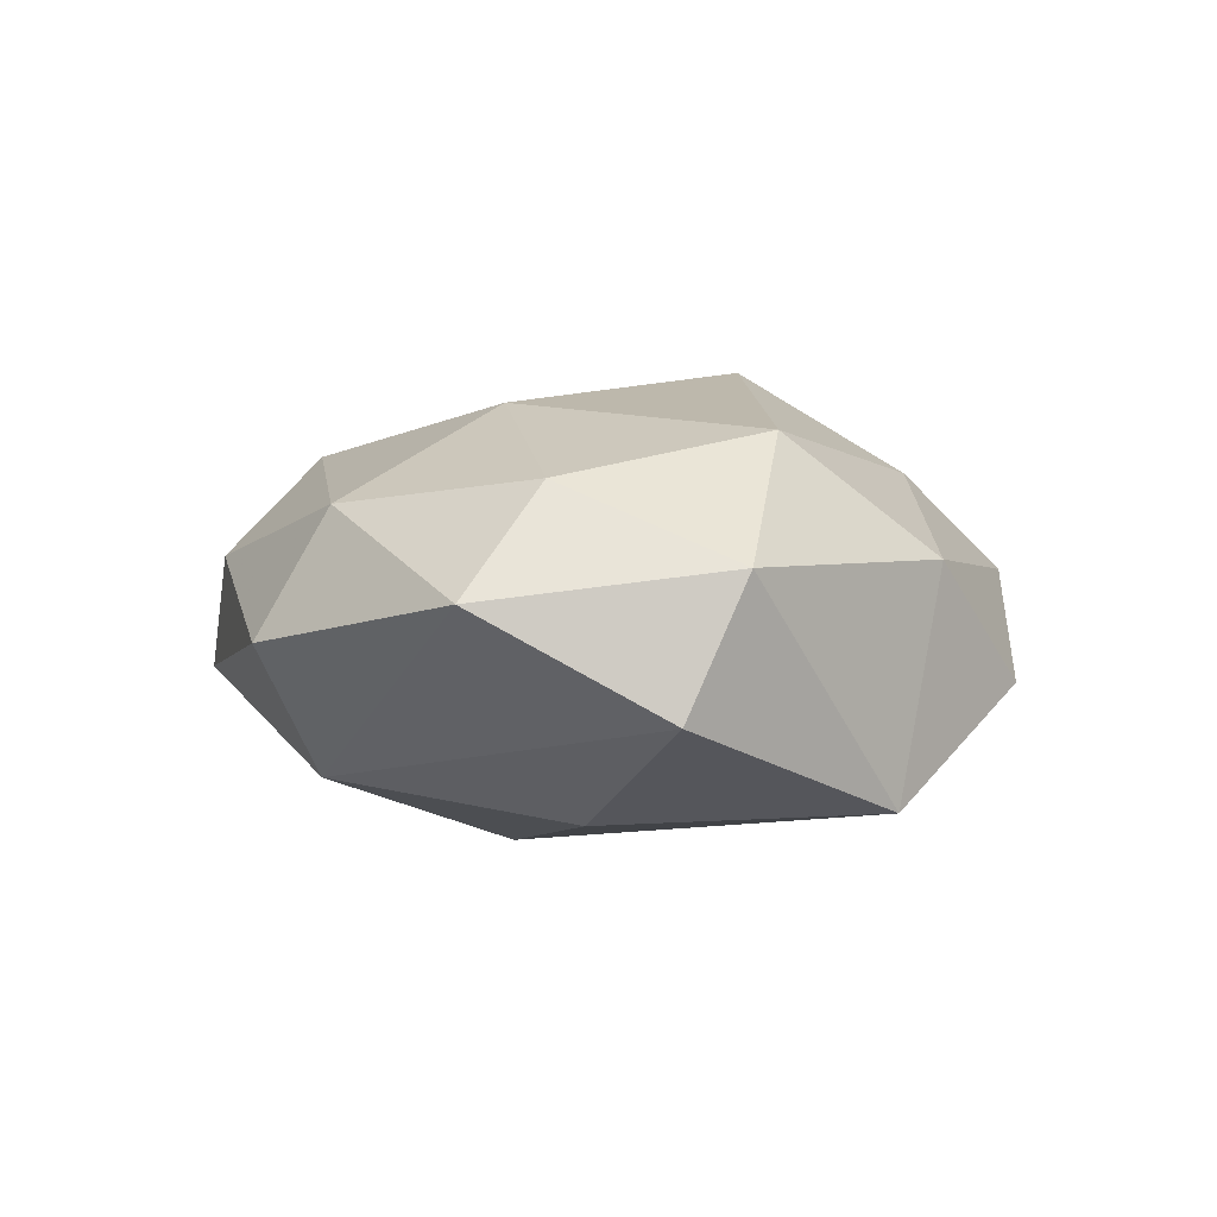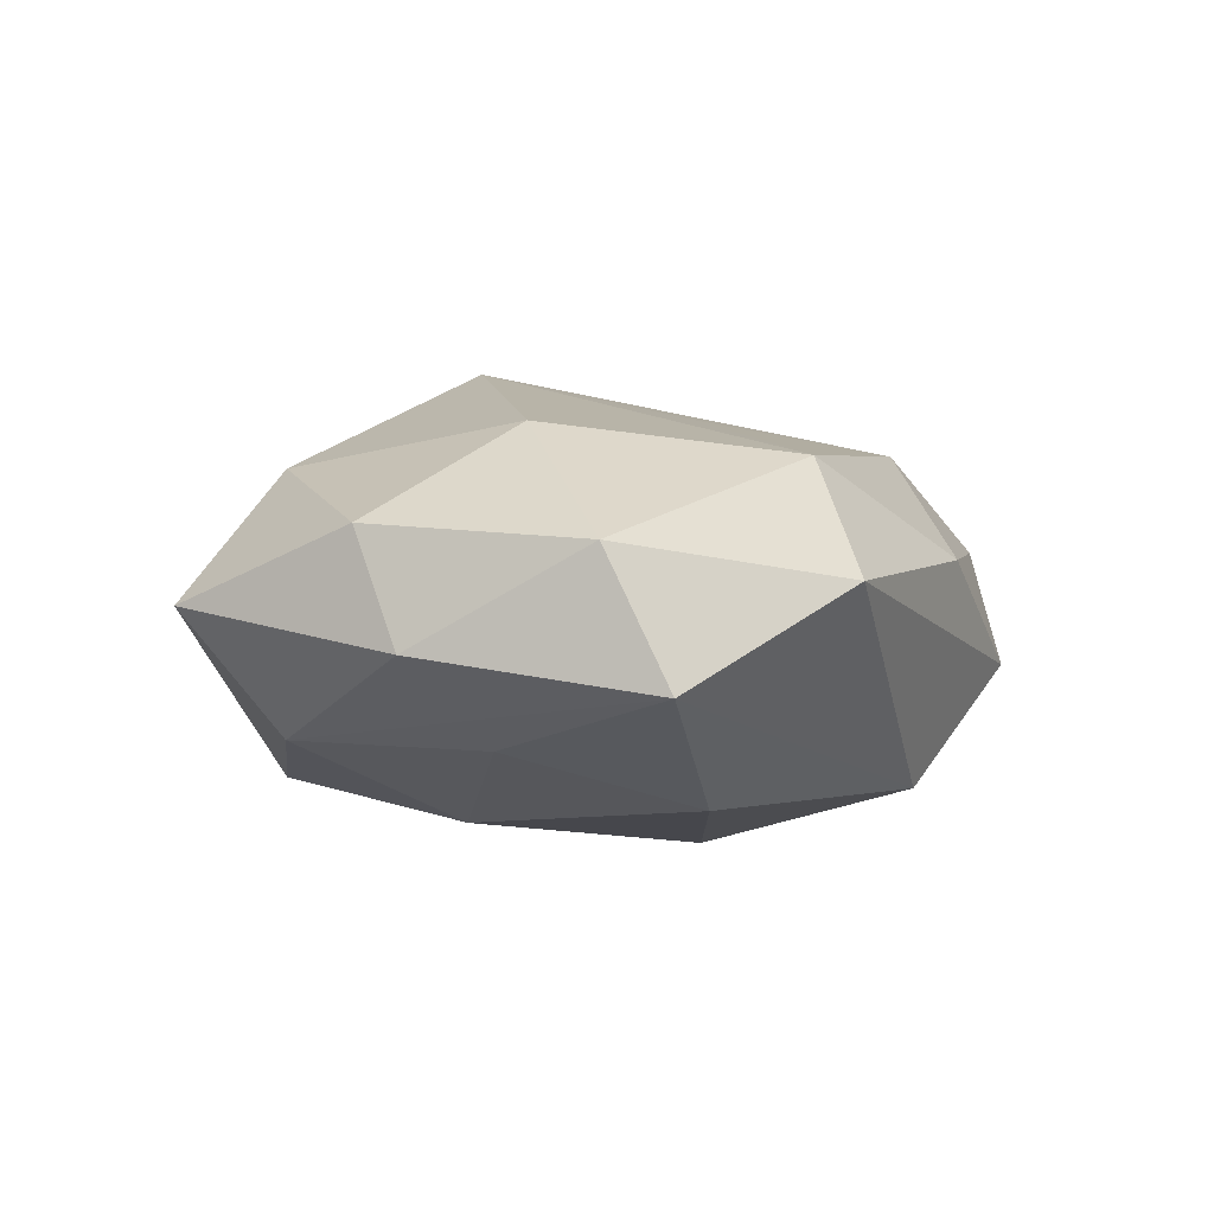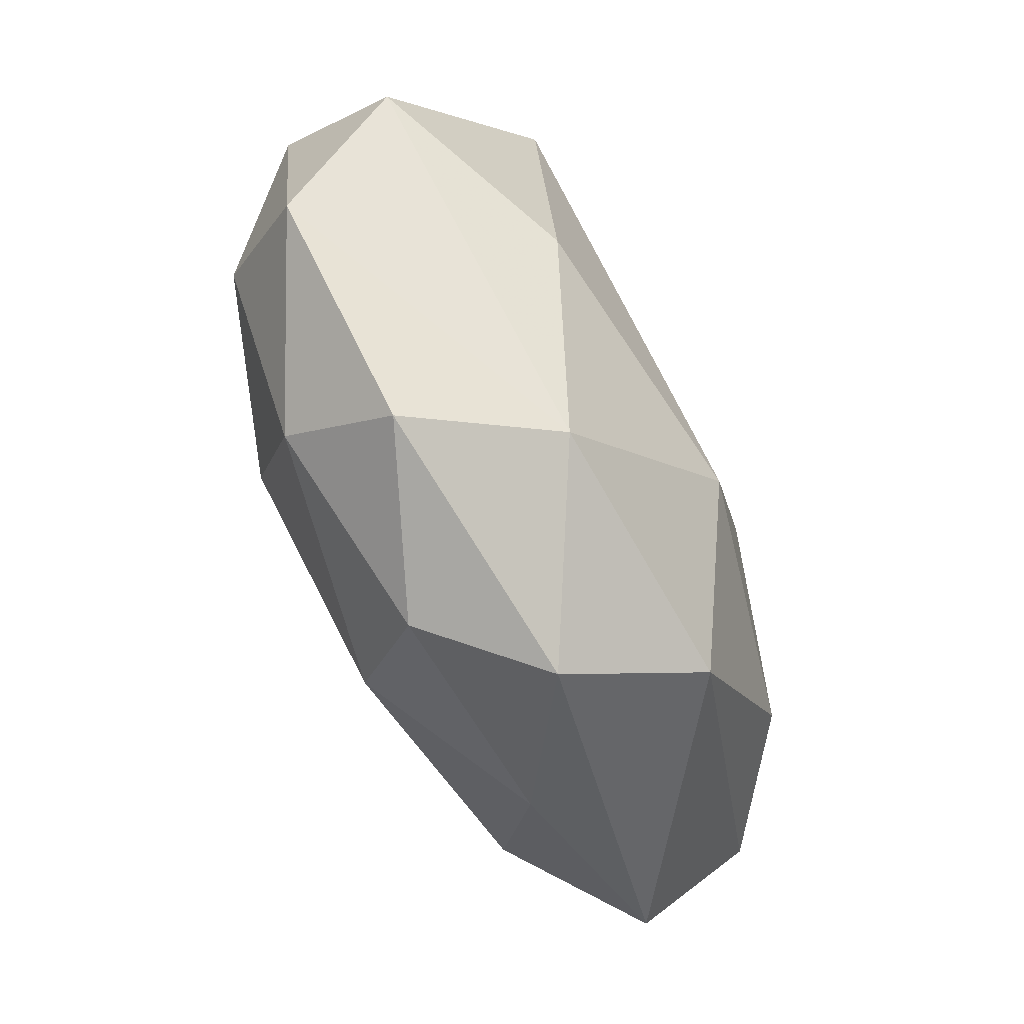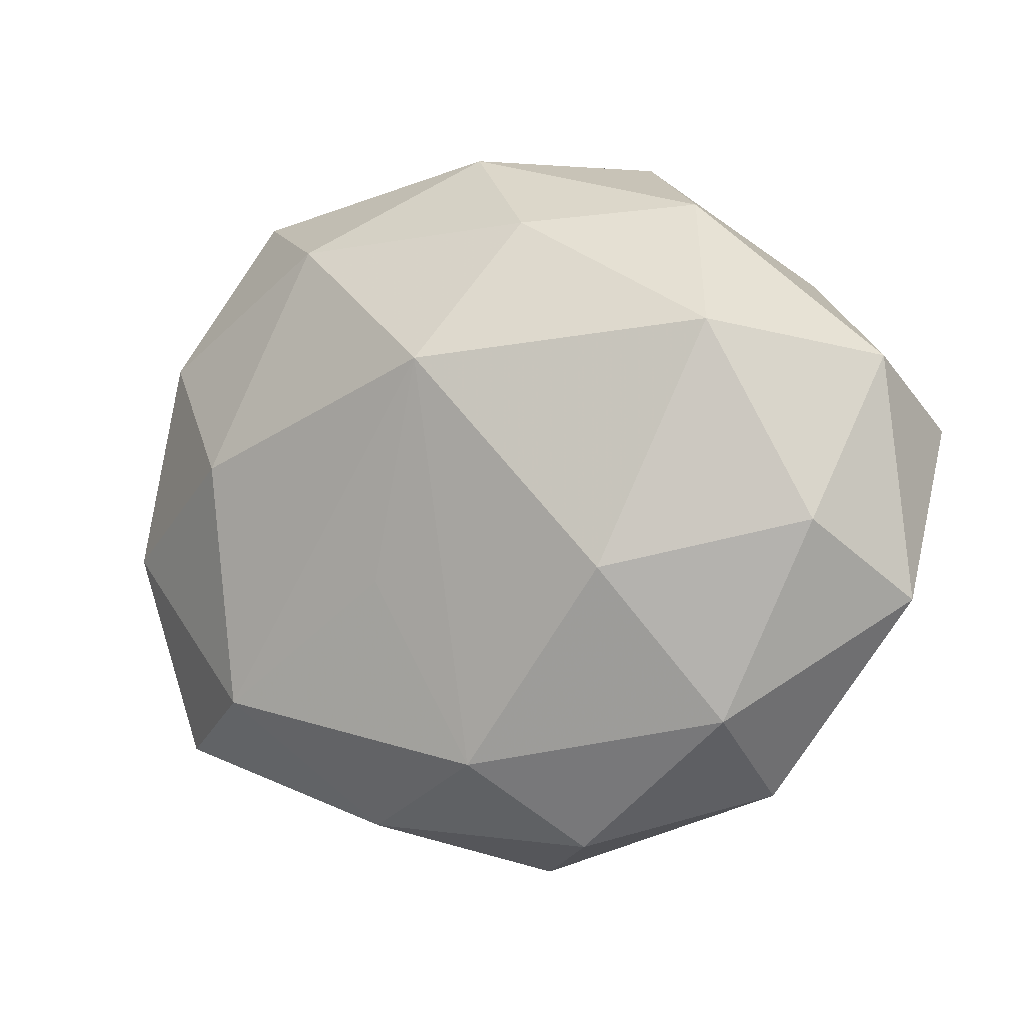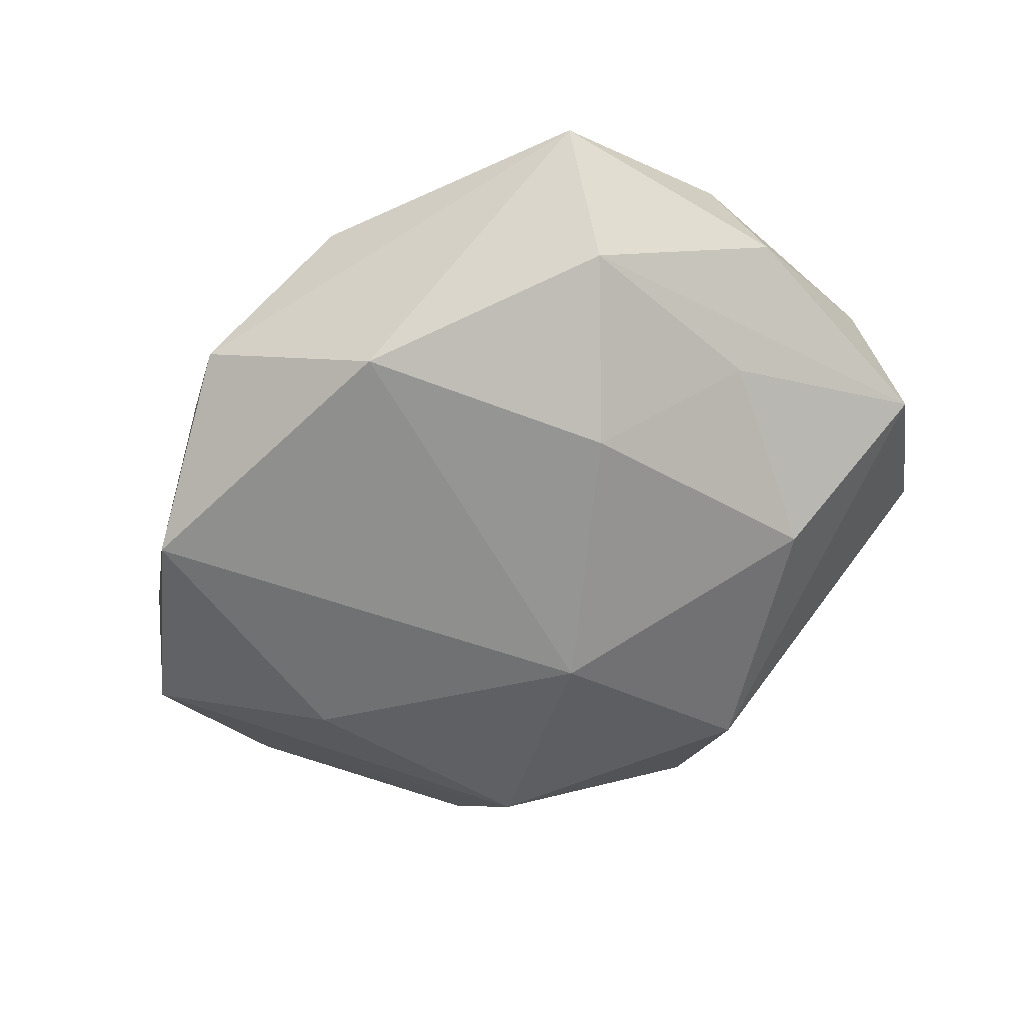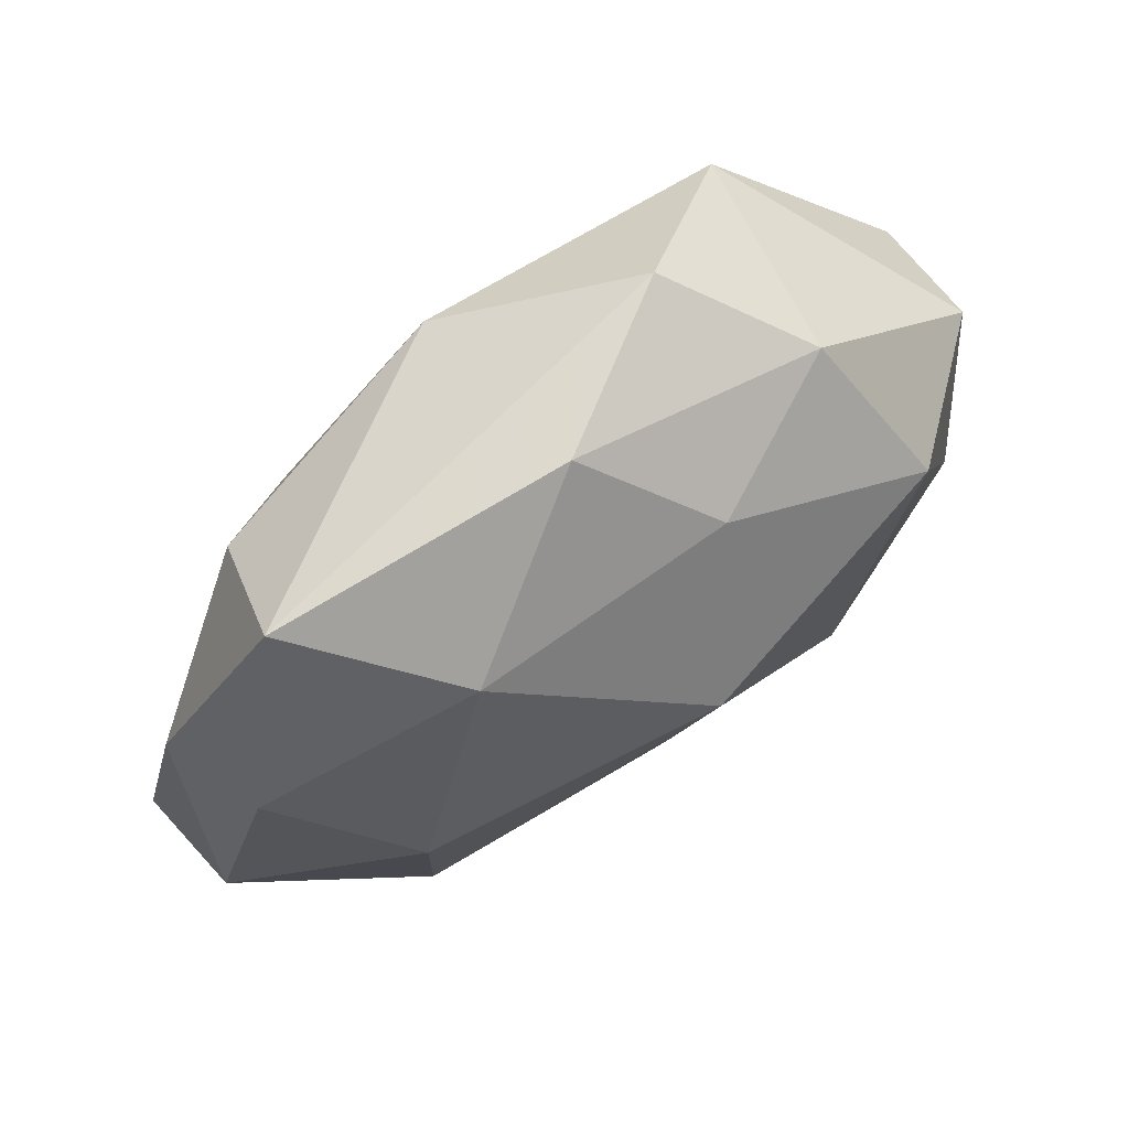
<metadata>
{"format":"obj","ext":"obj","renderer":"f3d","projection":"perspective","resolution":1024,"background":"white","views":[{"elev":1.9,"azim":90.4,"up":"+Z"},{"elev":1.3,"azim":-84.6,"up":"+Z"},{"elev":-61.3,"azim":116.0,"up":"+Y"},{"elev":-8.3,"azim":27.9,"up":"+Y"},{"elev":-59.7,"azim":-146.0,"up":"+Z"},{"elev":70.7,"azim":-35.5,"up":"+Y"}]}
</metadata>
<code>
v -0.03014 -0.02447 0.01649
v -0.01124 -0.03488 -0.01832
v 0.02748 0.03292 0.006563
v -0.04801 0.0143 -0.002774
v -0.05203 -0.01213 -0.00649
v 0.05185 0.00615 -0.008604
v -0.03232 0.02838 -0.01205
v -0.02137 0.01159 -0.02139
v 0.01253 -0.0419 0.006707
v 0.0221 -0.01149 0.02259
v -0.03842 0.006404 -0.01255
v 0.00306 -0.03262 0.01751
v -0.007247 -0.01134 0.02117
v -0.03155 0.004021 0.02001
v -0.001793 -0.01168 -0.02552
v 0.03278 -0.03602 -0.001671
v -0.02074 0.03082 0.01561
v -0.03314 -0.01431 -0.0187
v 0.03058 -0.003142 -0.02008
v -0.05057 -0.005084 0.008039
v -0.03537 0.03896 0.001516
v 0.03242 -0.02823 0.01211
v 0.03265 0.028 -0.01852
v 0.00119 0.0133 0.02688
v -0.003877 0.03464 -0.01839
v 0.04422 -0.006575 0.01443
v 0.05143 -0.01465 0.002759
v -0.04416 0.01924 0.009686
v 0.02052 -0.03067 -0.01622
v -0.04435 -0.0294 0.004184
v 0.009059 0.03092 0.0156
v -0.002371 0.04287 0.005063
v -0.01577 -0.03926 0.006019
v 0.04991 0.01263 0.00607
v 0.03405 0.01589 0.01936
v 0.01585 0.04211 -0.006572
v 0.001812 -0.04489 -0.005657
f 2 30 5
f 37 30 2
f 37 16 9
f 33 37 9
f 30 37 33
f 9 12 33
f 33 1 30
f 33 12 1
f 21 28 17
f 4 28 21
f 14 1 24
f 24 17 14
f 14 17 28
f 23 15 25
f 2 15 29
f 29 37 2
f 16 37 29
f 25 15 8
f 21 17 32
f 24 1 13
f 13 12 24
f 1 12 13
f 27 29 6
f 16 29 27
f 6 23 34
f 34 23 3
f 34 27 6
f 26 27 34
f 24 12 10
f 9 16 22
f 26 10 22
f 16 27 22
f 22 27 26
f 22 12 9
f 22 10 12
f 30 1 20
f 1 14 20
f 20 14 28
f 20 5 30
f 20 4 5
f 28 4 20
f 15 23 19
f 19 29 15
f 19 23 6
f 6 29 19
f 18 8 15
f 2 5 18
f 18 15 2
f 5 4 7
f 7 4 21
f 21 25 7
f 25 8 7
f 3 23 36
f 36 32 3
f 36 23 25
f 36 25 21
f 21 32 36
f 31 17 24
f 31 32 17
f 3 32 31
f 11 18 5
f 5 7 11
f 8 18 11
f 11 7 8
f 35 34 3
f 3 31 35
f 35 31 24
f 26 34 35
f 24 10 35
f 35 10 26

</code>
